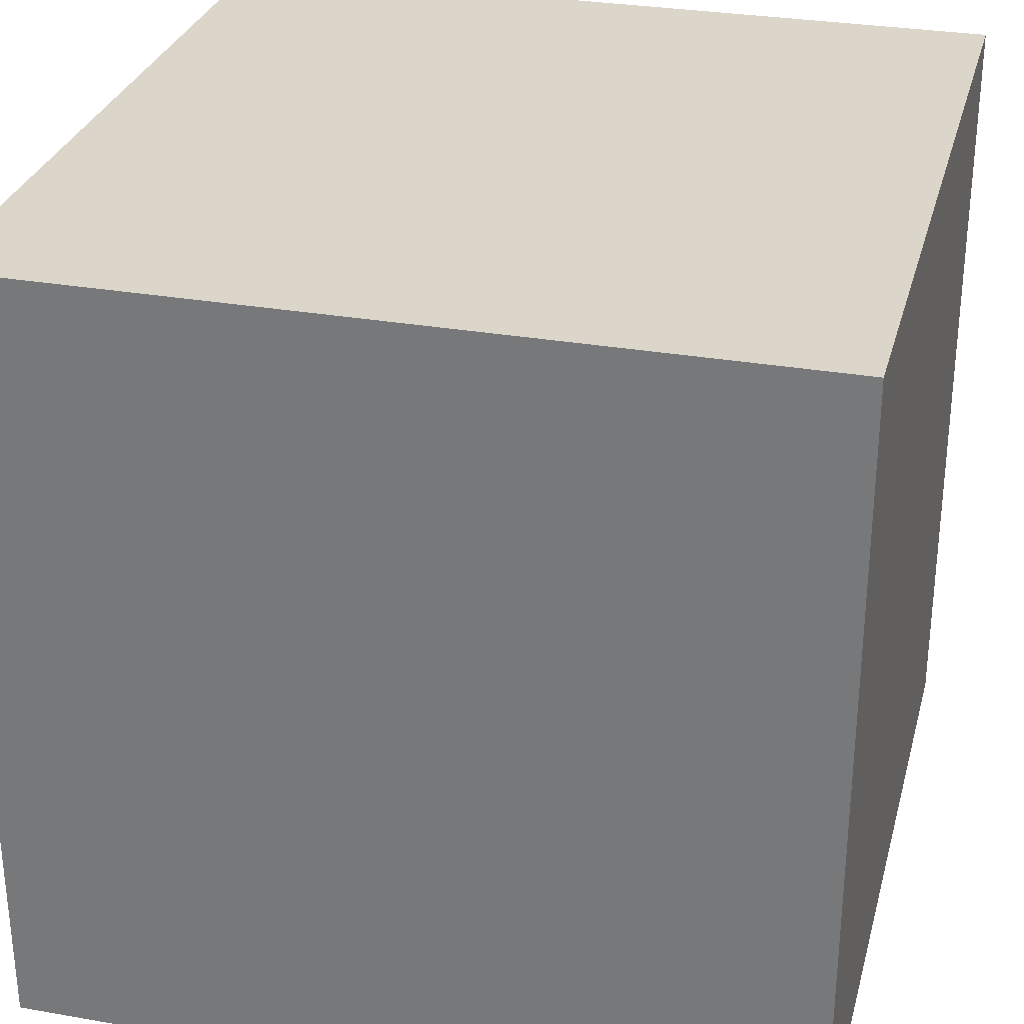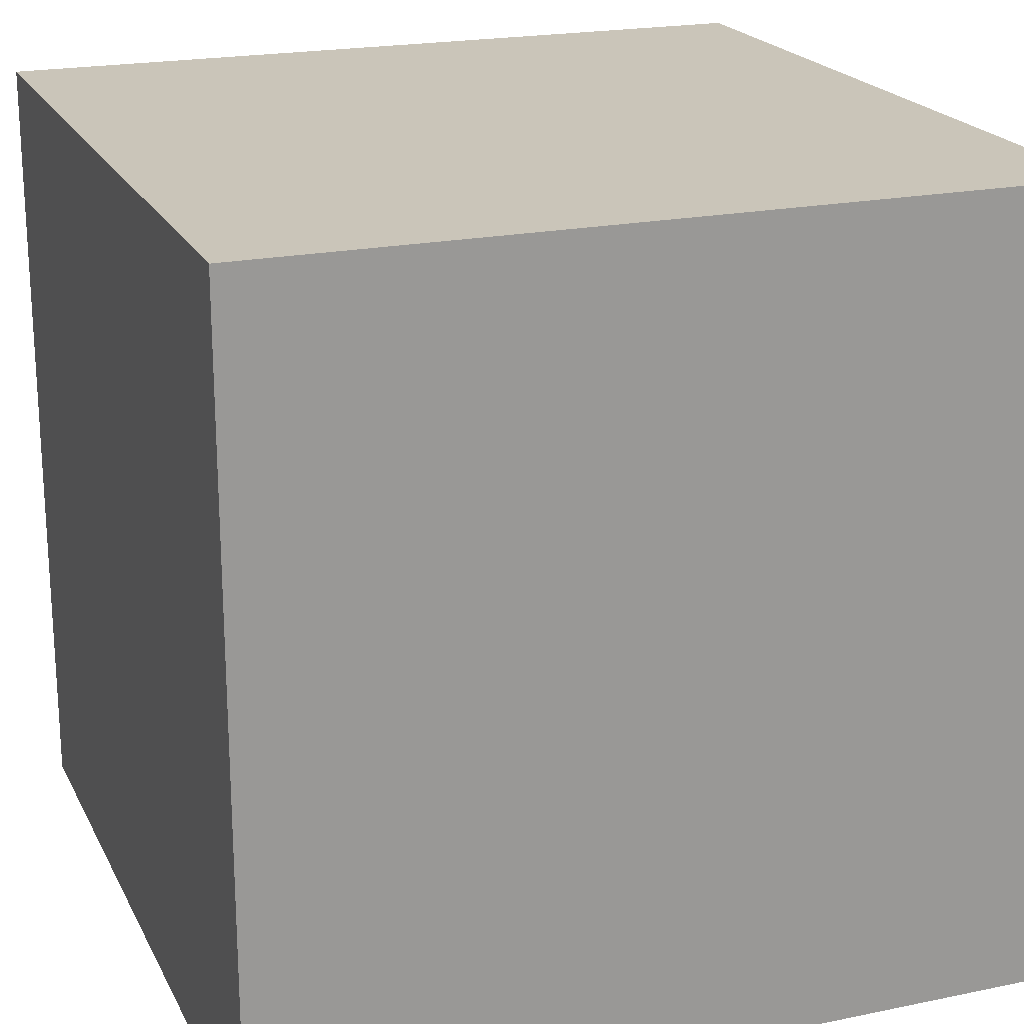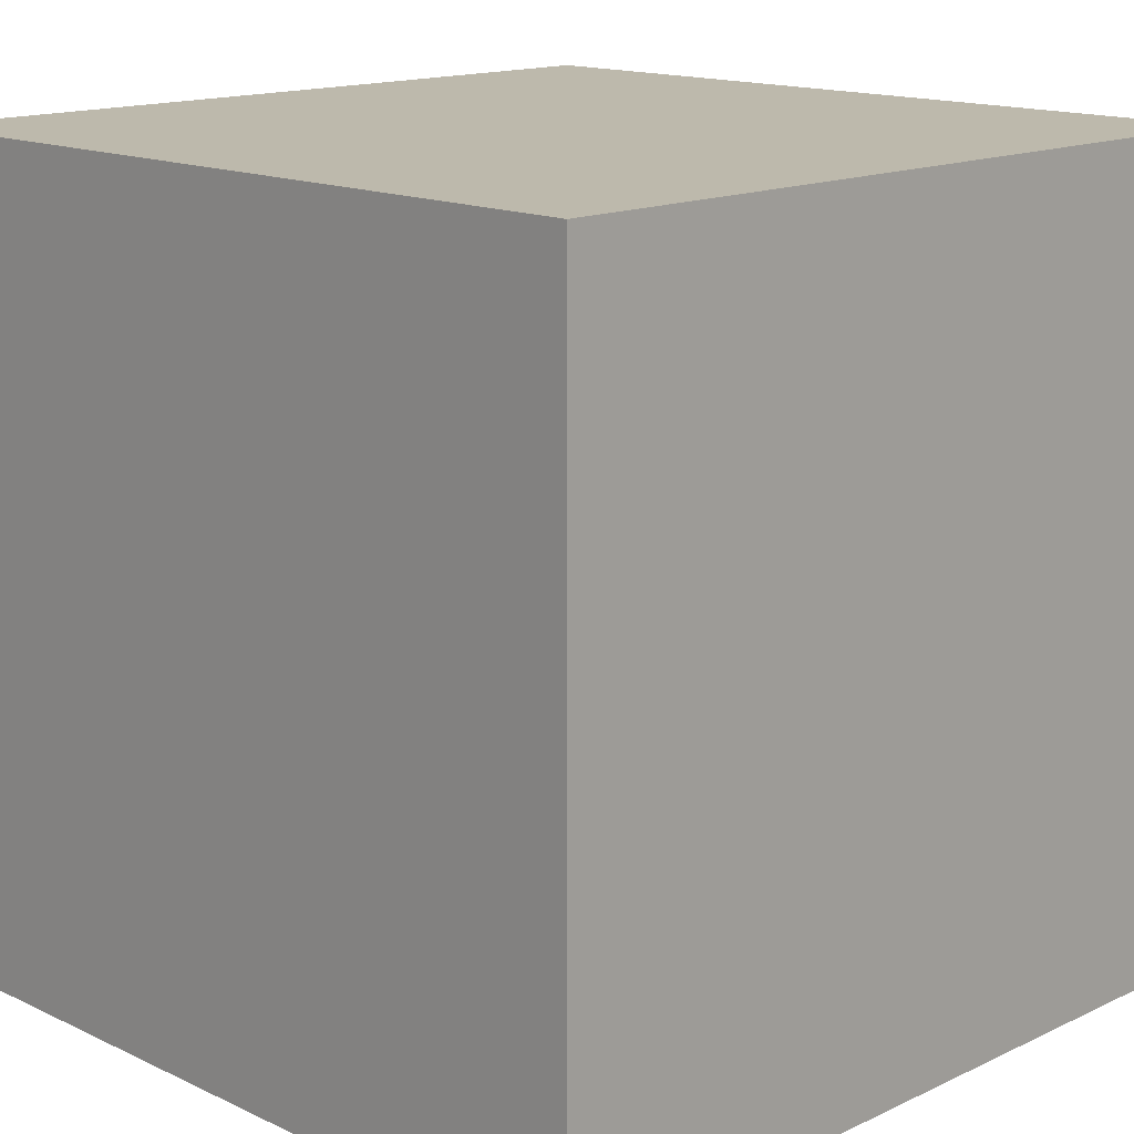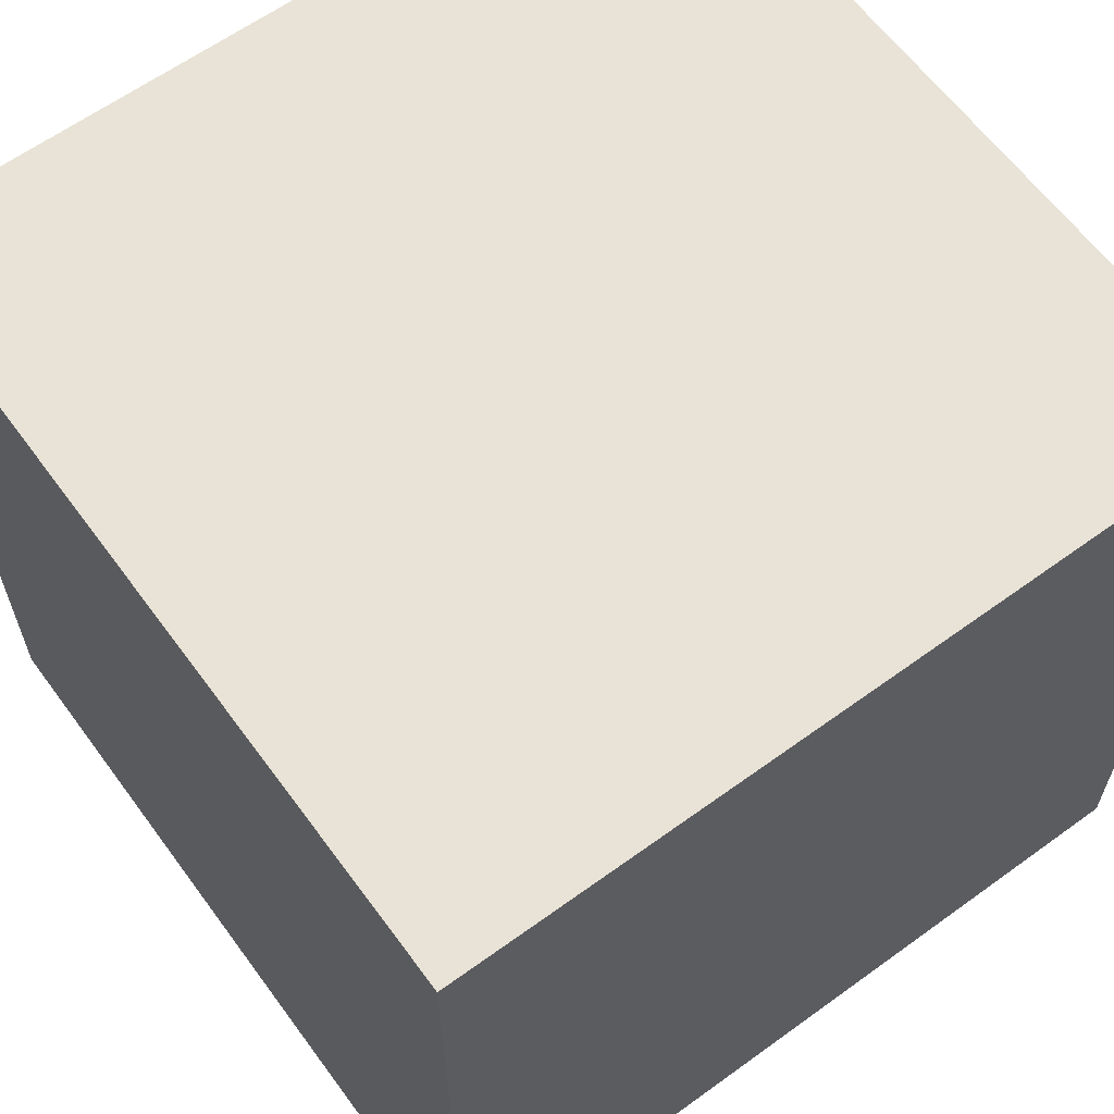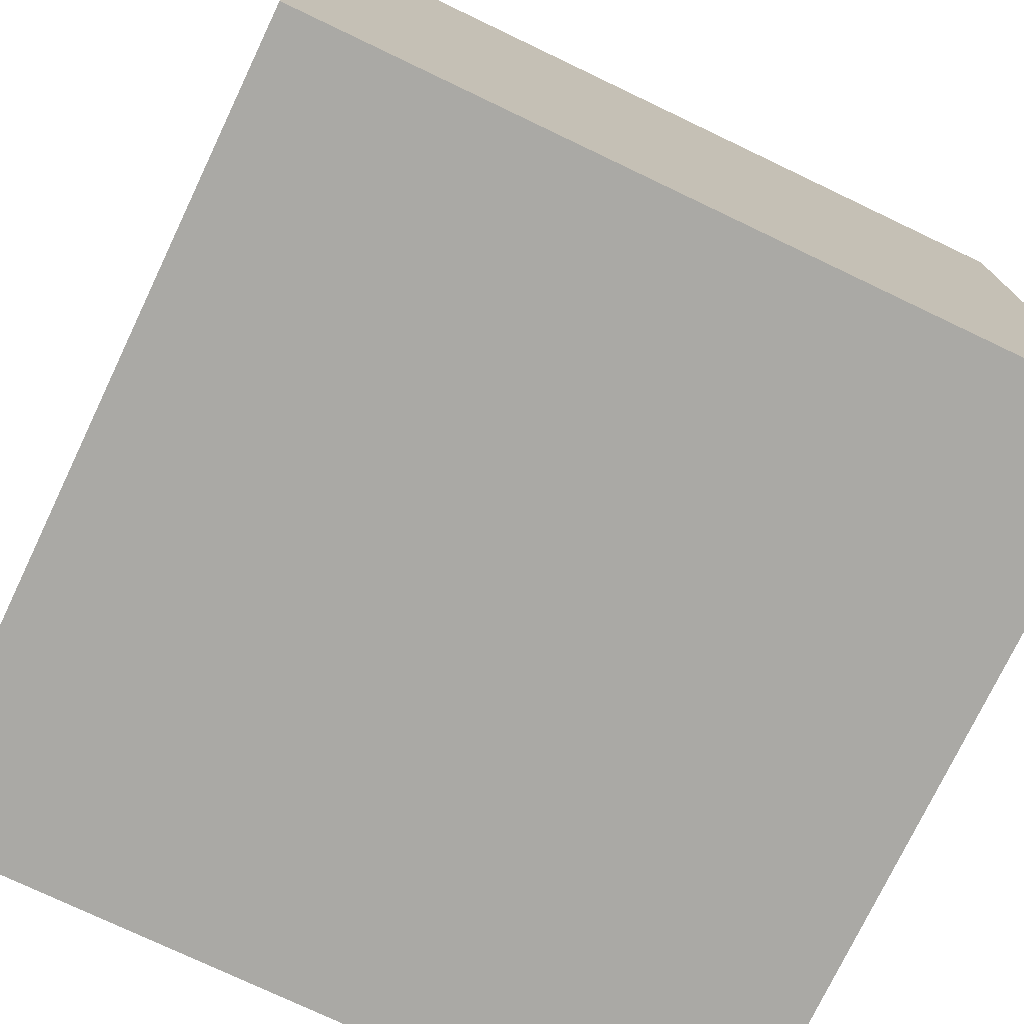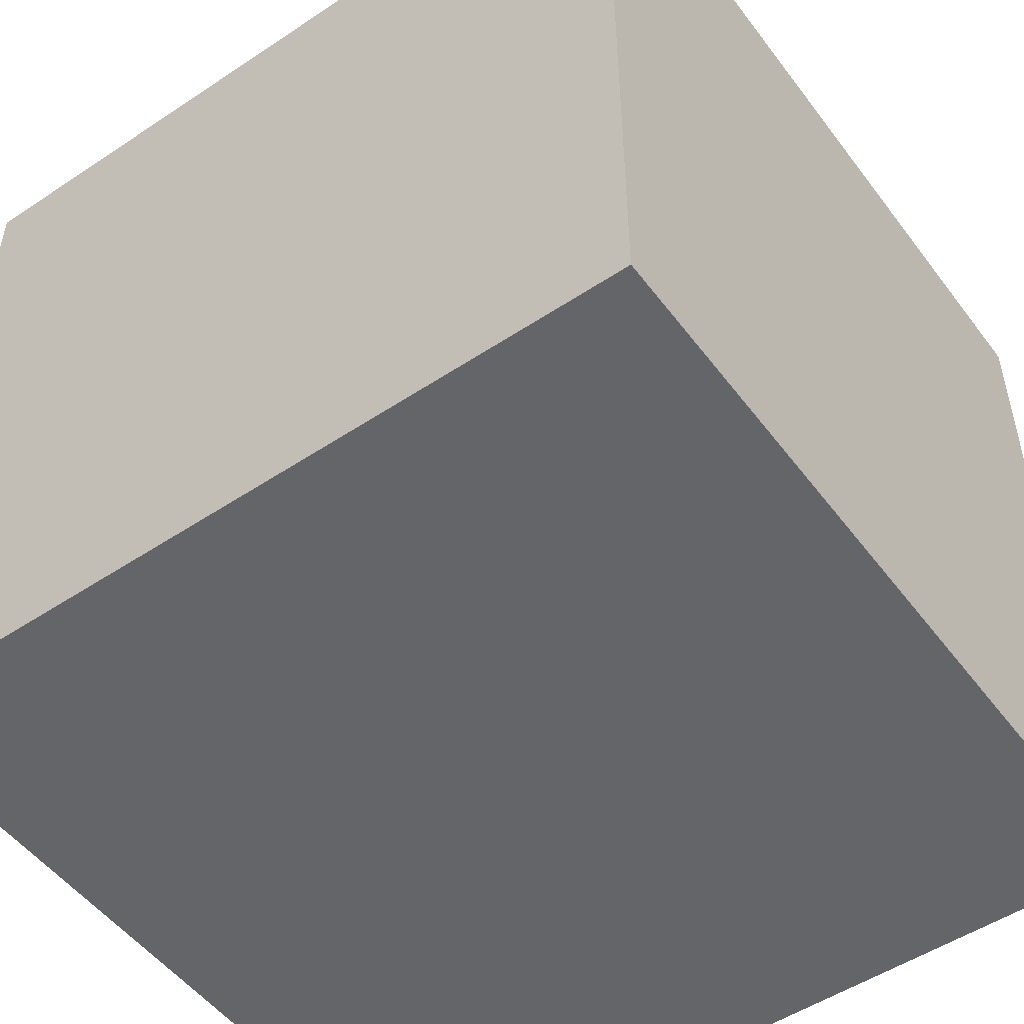
<metadata>
{"format":"obj","ext":"obj","renderer":"f3d","projection":"perspective","resolution":1024,"background":"white","views":[{"elev":29.9,"azim":104.4,"up":"+Z"},{"elev":20.7,"azim":159.5,"up":"+Y"},{"elev":15.0,"azim":-135.0,"up":"+Z"},{"elev":62.5,"azim":53.7,"up":"+Z"},{"elev":-75.4,"azim":-115.5,"up":"+Z"},{"elev":-51.5,"azim":-144.2,"up":"+Z"}]}
</metadata>
<code>
v 0 0 1
v 0 0 0
v 1 0 0
v 1 0 1
v 0 1 0
v 0 1 1
v 1 1 1
v 1 1 0
f 1 2 3 4
f 5 6 7 8
f 8 3 2 5
f 8 3 2 5
f 6 1 4 7
f 6 1 4 7
f 5 2 1 6
f 5 2 1 6
f 7 4 3 8
f 7 4 3 8

</code>
